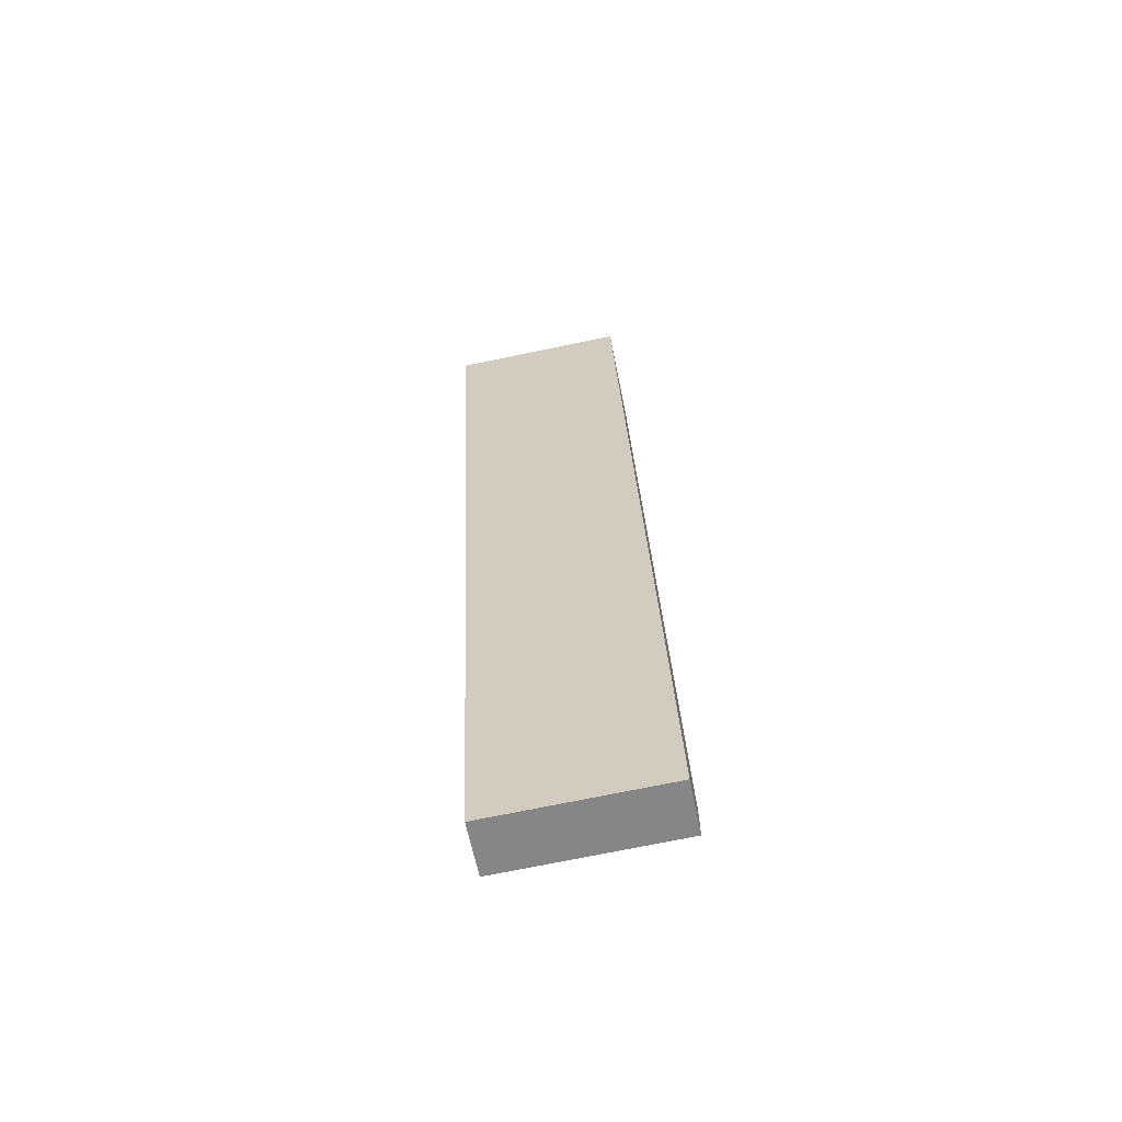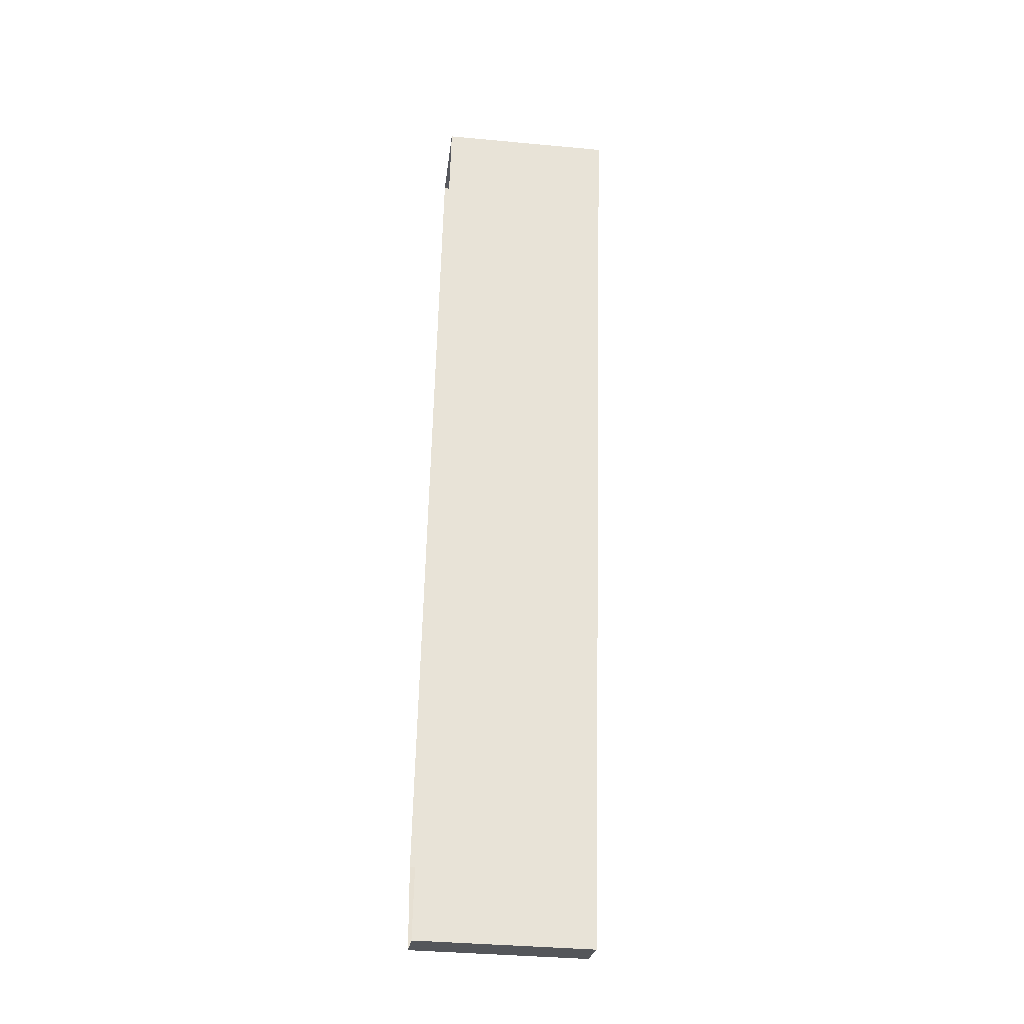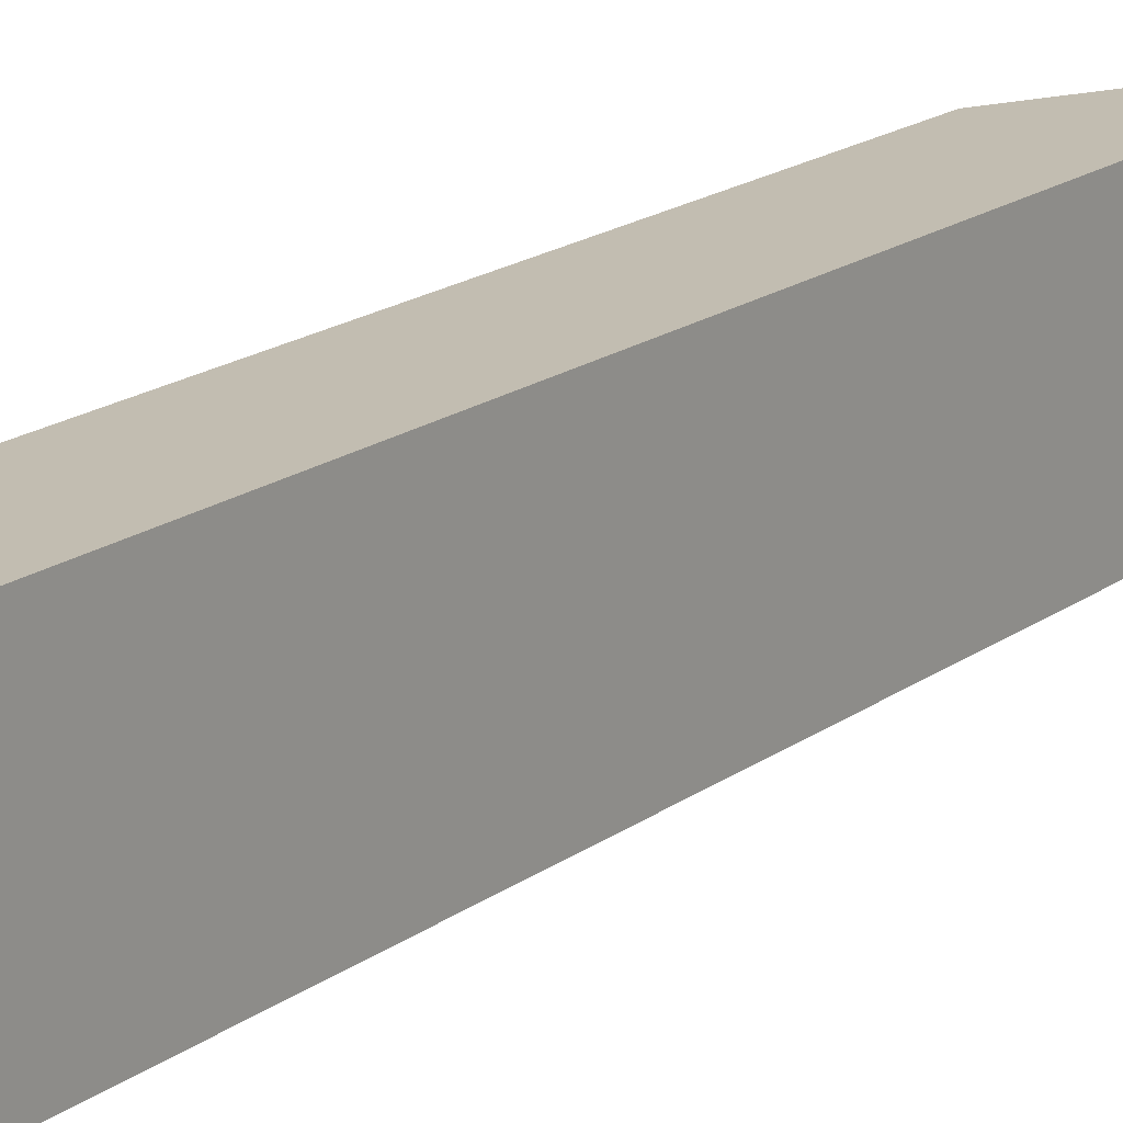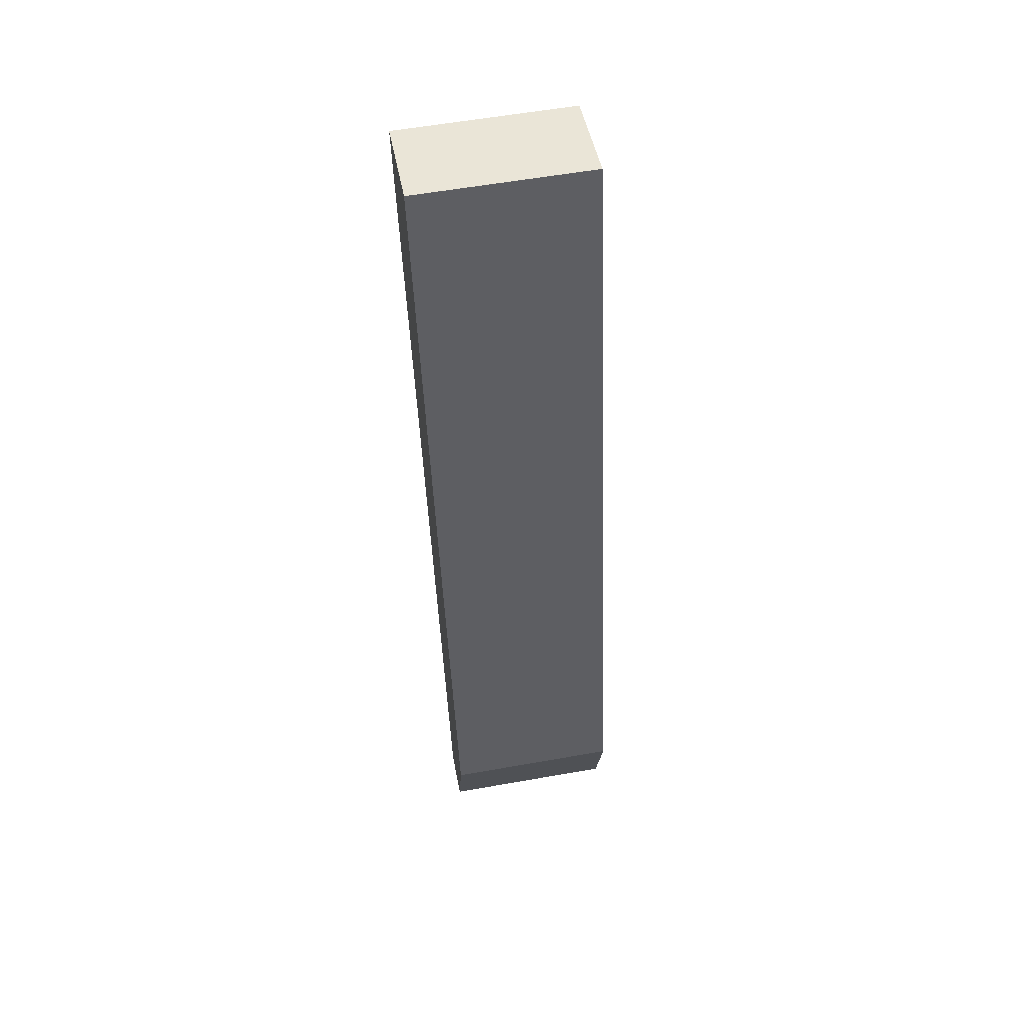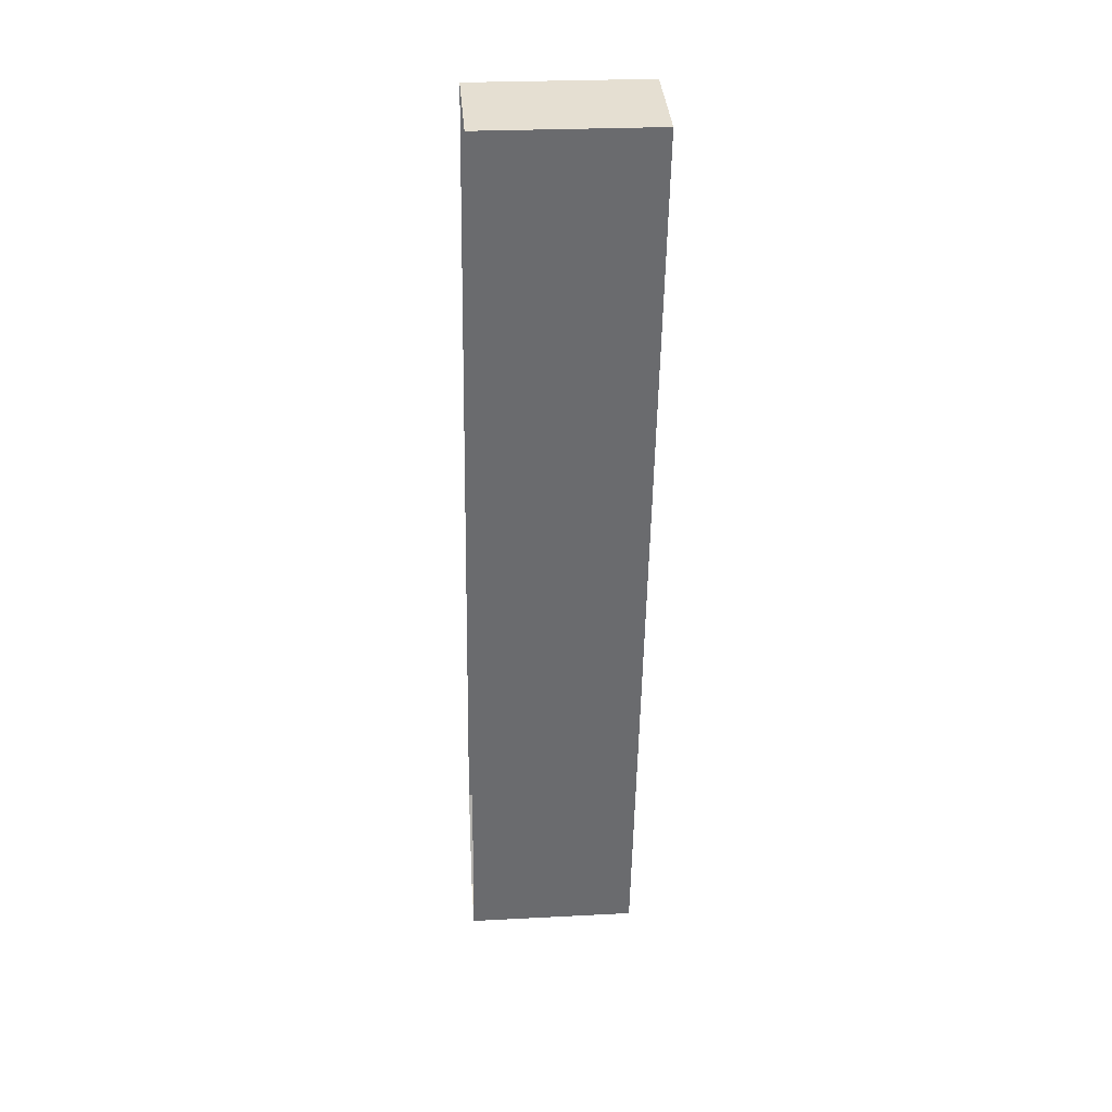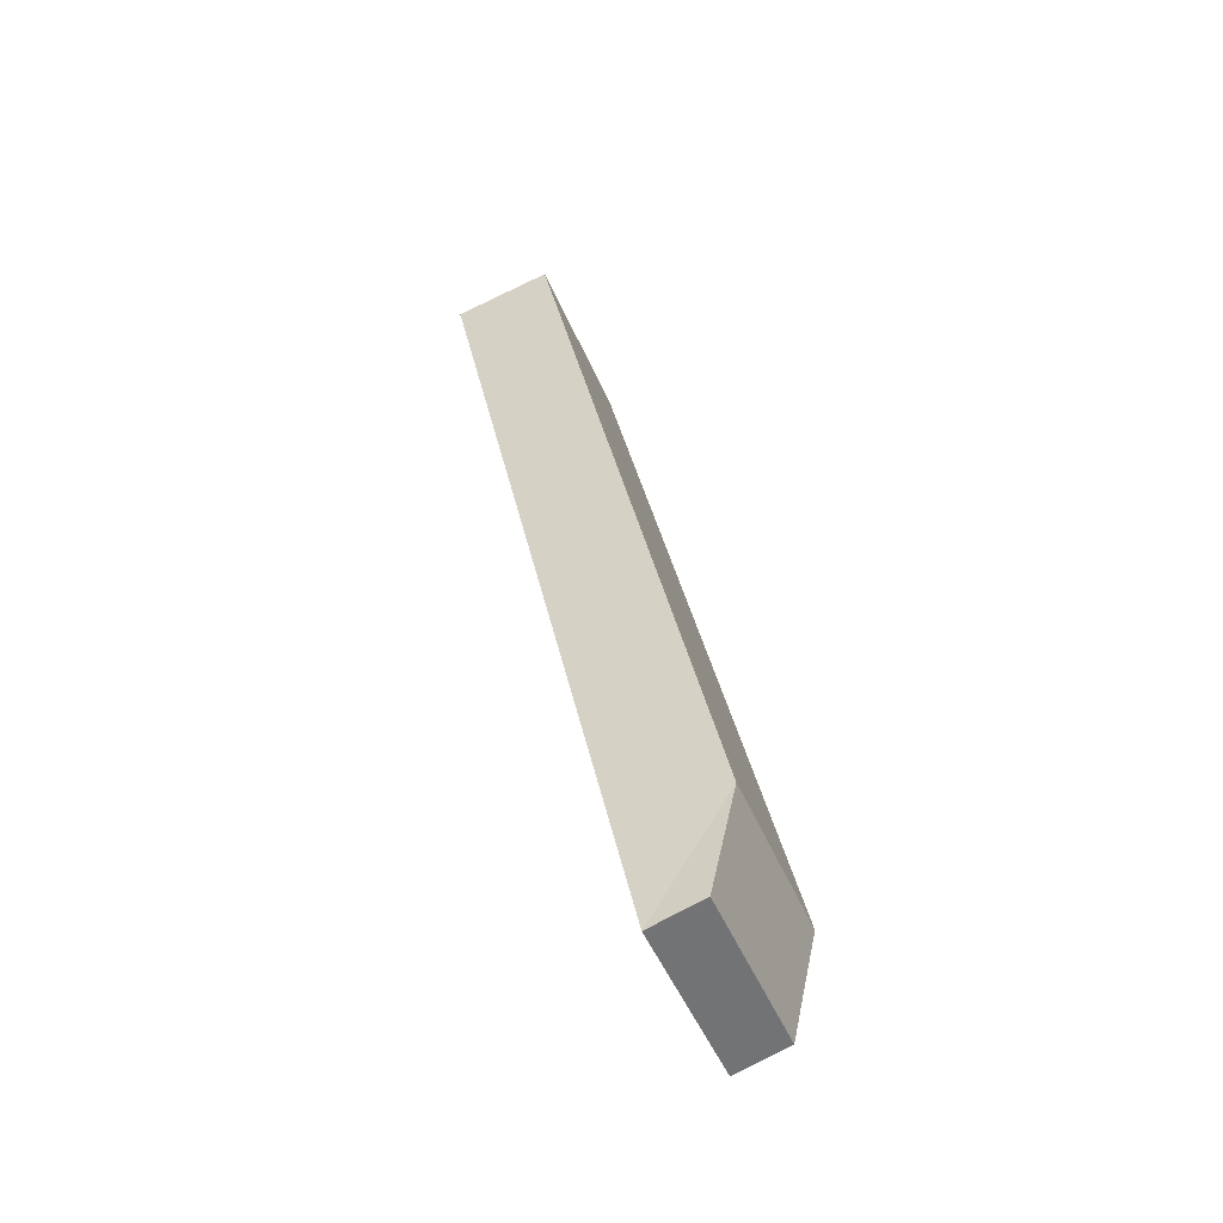
<metadata>
{"format":"obj","ext":"obj","renderer":"f3d","projection":"perspective","resolution":1024,"background":"white","views":[{"elev":-74.6,"azim":-78.4,"up":"+Y"},{"elev":-39.4,"azim":-96.7,"up":"+Y"},{"elev":17.1,"azim":-133.5,"up":"+Z"},{"elev":57.8,"azim":79.6,"up":"+Y"},{"elev":24.8,"azim":-94.7,"up":"+Y"},{"elev":-50.0,"azim":22.8,"up":"+Y"}]}
</metadata>
<code>
v 1.237e+05 7.847e+05 21.58
v 1.237e+05 7.847e+05 21.58
v 1.237e+05 7.847e+05 21.58
v 1.237e+05 7.847e+05 21.58
v 1.237e+05 7.847e+05 21.58
v 1.237e+05 7.847e+05 25.55
v 1.237e+05 7.847e+05 25.55
v 1.237e+05 7.847e+05 25.55
v 1.237e+05 7.847e+05 25.55
v 1.237e+05 7.847e+05 25.55
f 1 2 3
f 2 4 5
f 2 5 3
f 6 7 8
f 7 9 10
f 8 7 10
f 6 4 2
f 7 6 2
f 6 5 4
f 6 8 5
f 8 3 5
f 8 10 3
f 10 1 3
f 10 9 1
f 7 2 1
f 9 7 1

</code>
